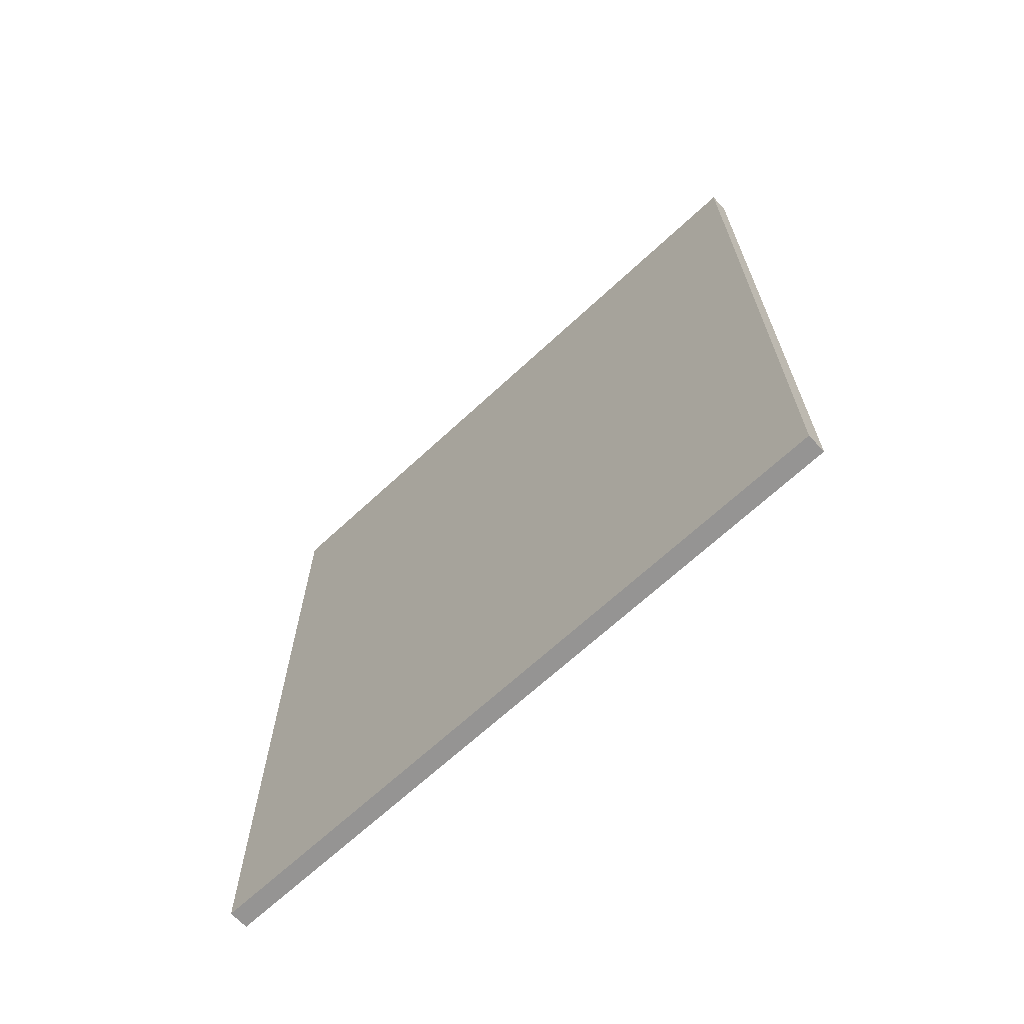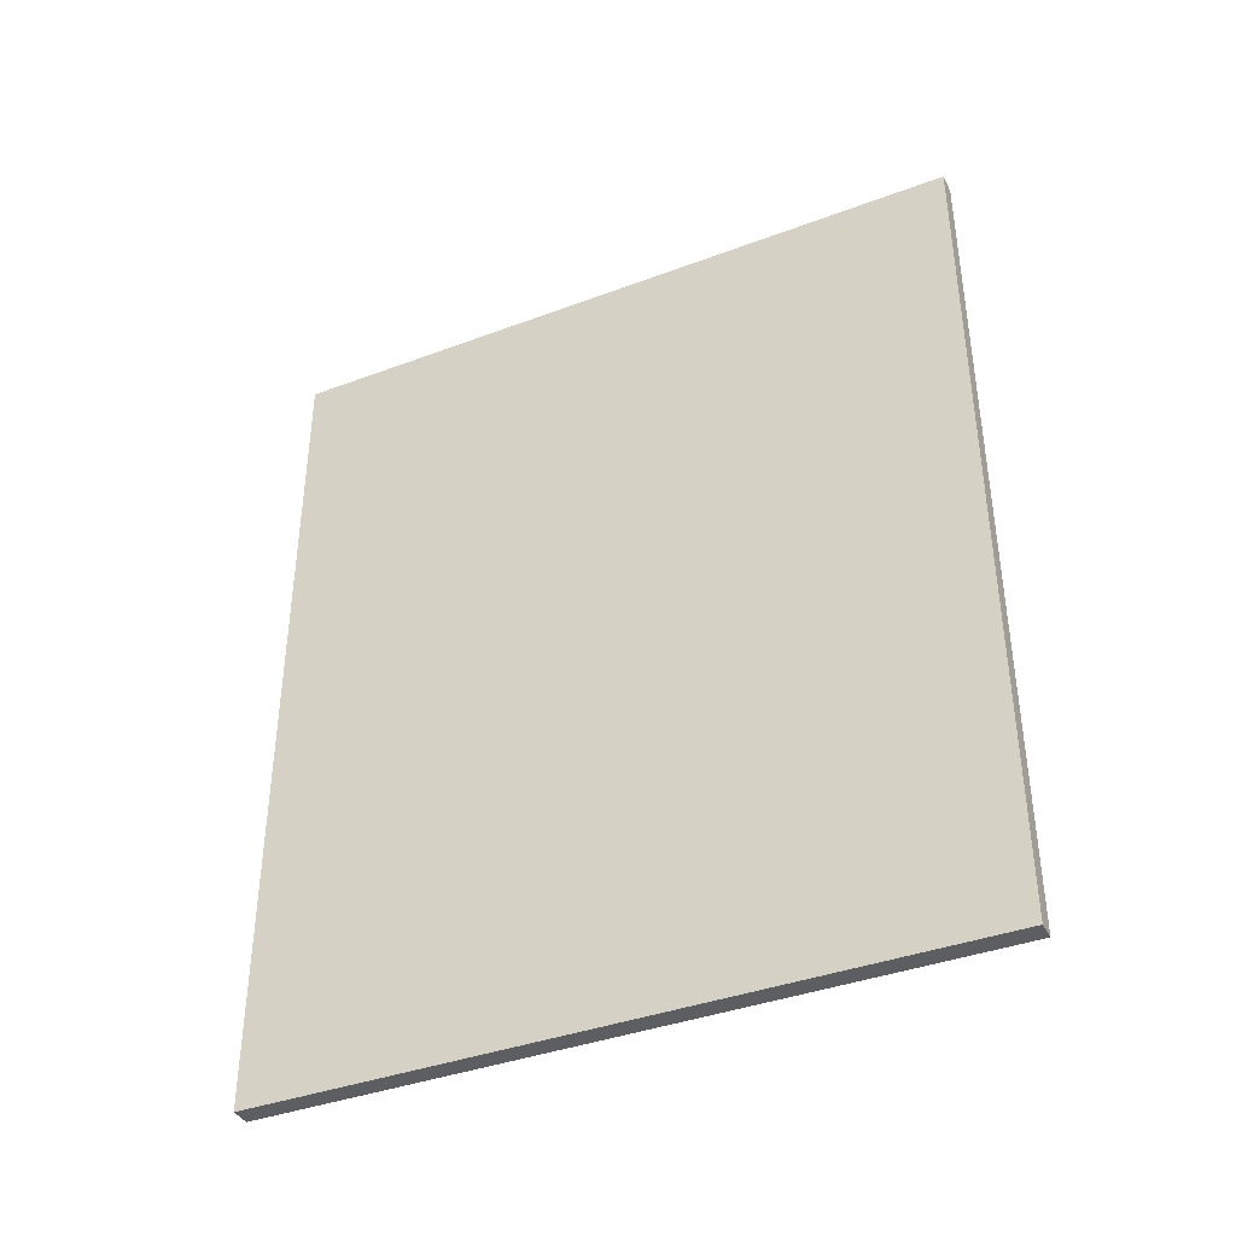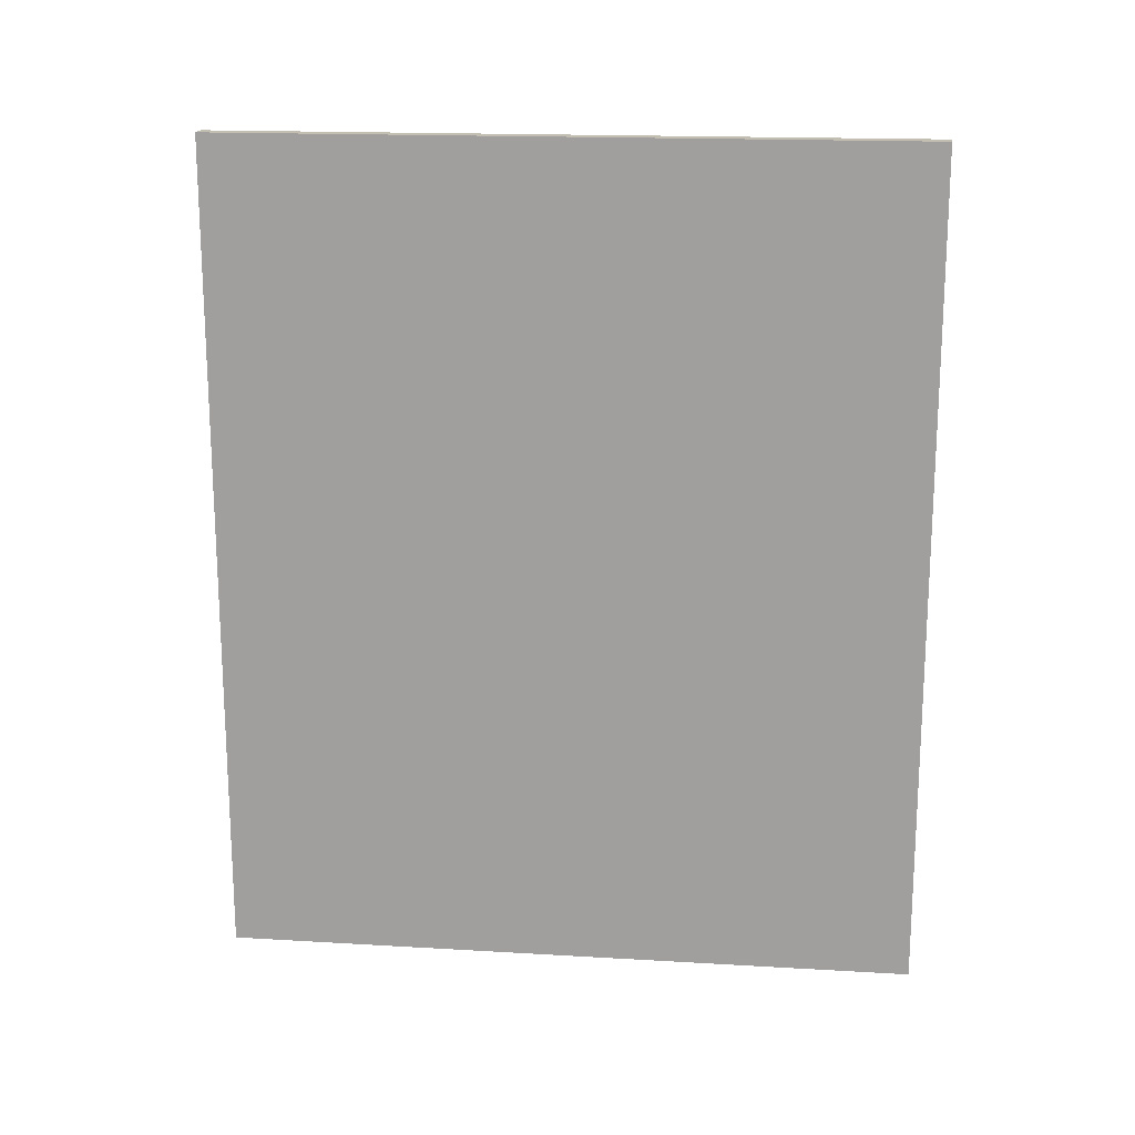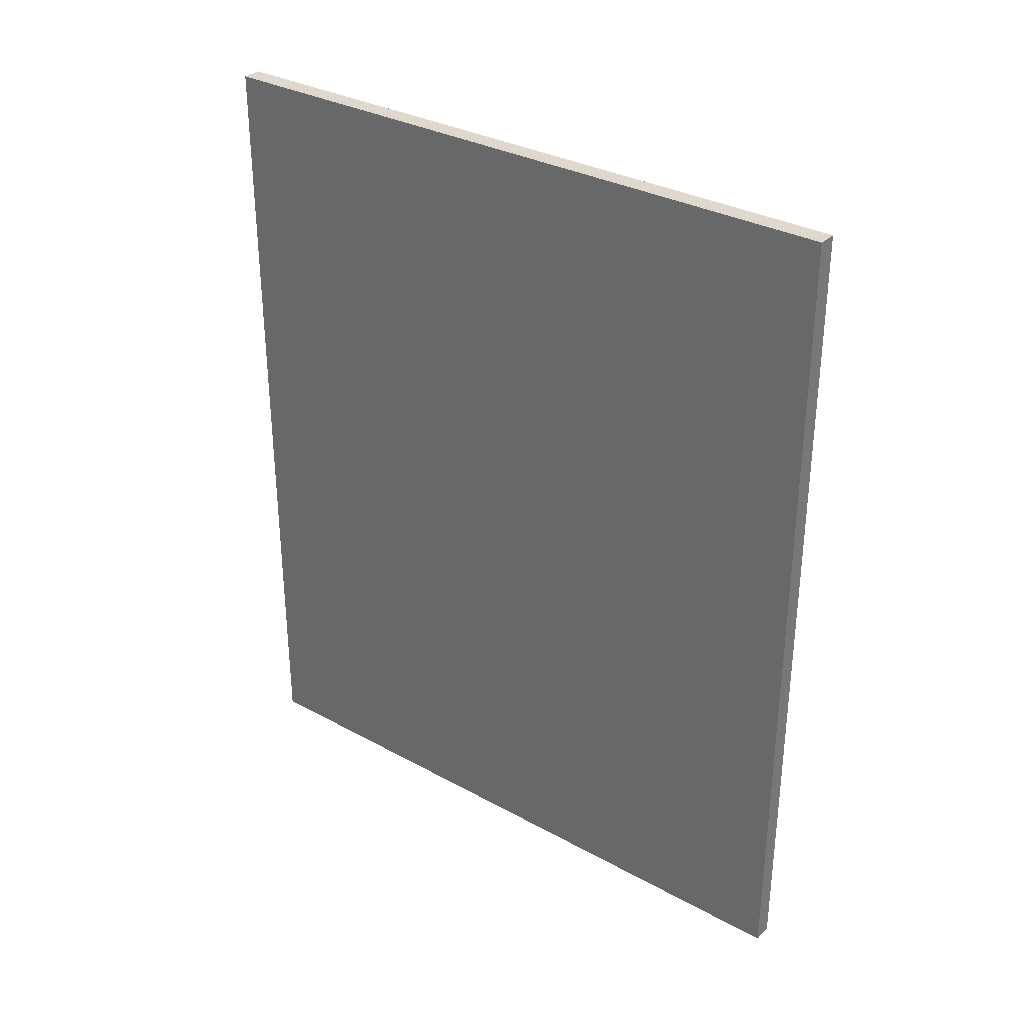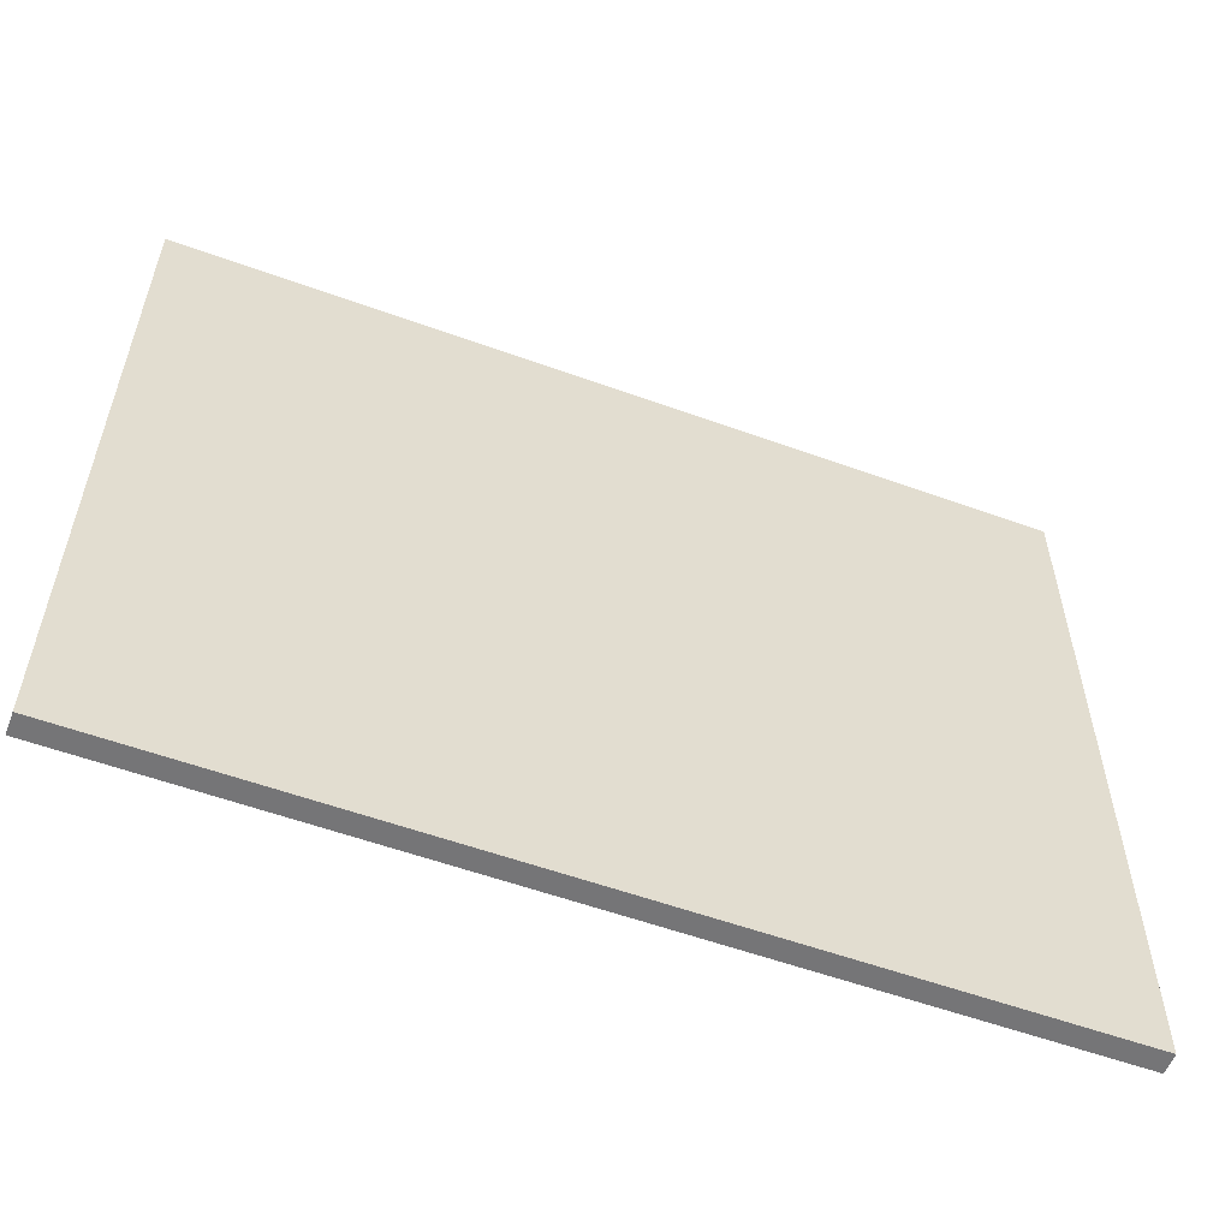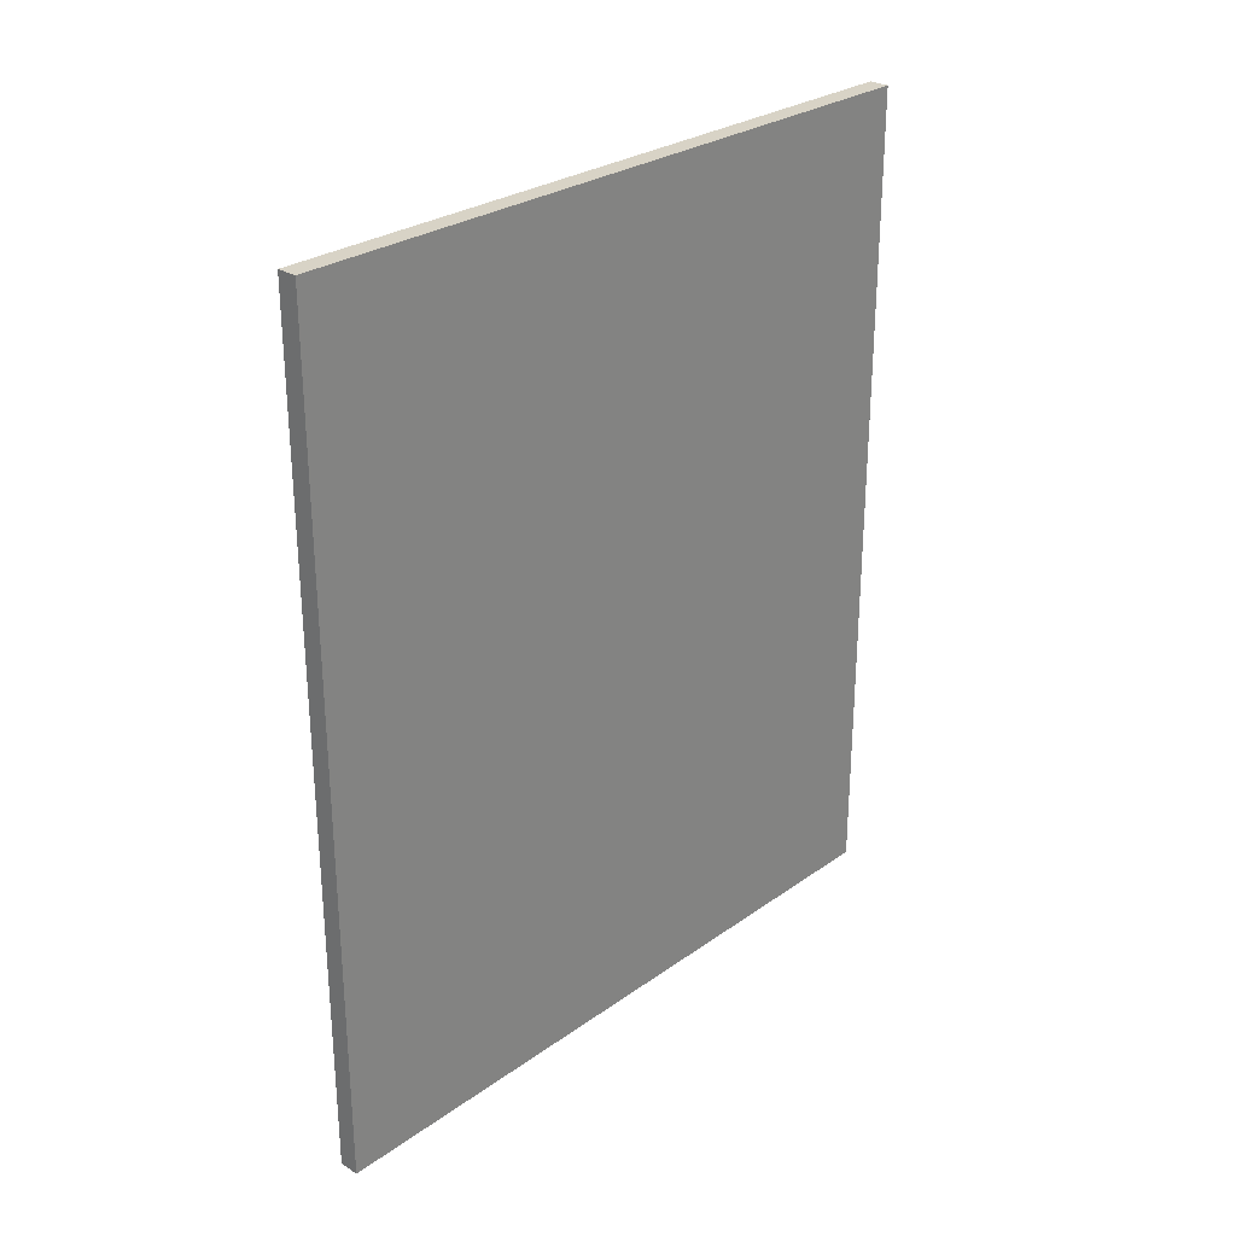
<metadata>
{"format":"obj","ext":"obj","renderer":"f3d","projection":"perspective","resolution":1024,"background":"white","views":[{"elev":-67.1,"azim":-47.0,"up":"+Y"},{"elev":-38.9,"azim":-64.8,"up":"+Y"},{"elev":17.3,"azim":-83.3,"up":"+Y"},{"elev":32.1,"azim":-52.4,"up":"+Y"},{"elev":-56.6,"azim":-110.7,"up":"+Z"},{"elev":27.9,"azim":43.0,"up":"+Y"}]}
</metadata>
<code>
v -0.007427 0.4188 0.0054
v -0.007427 0.1385 0.0054
v -0.007427 0.4188 -0.2298
v -0.01408 0.4188 -0.2298
v -0.01408 0.1385 0.0054
v -0.007427 0.1385 -0.2298
v -0.01408 0.4188 0.0054
v -0.01408 0.1385 -0.2298
f 1 2 3
f 1 3 4
f 6 3 2
f 6 4 3
f 7 1 4
f 7 4 5
f 7 5 2
f 7 2 1
f 8 5 4
f 8 4 6
f 8 6 2
f 8 2 5

</code>
